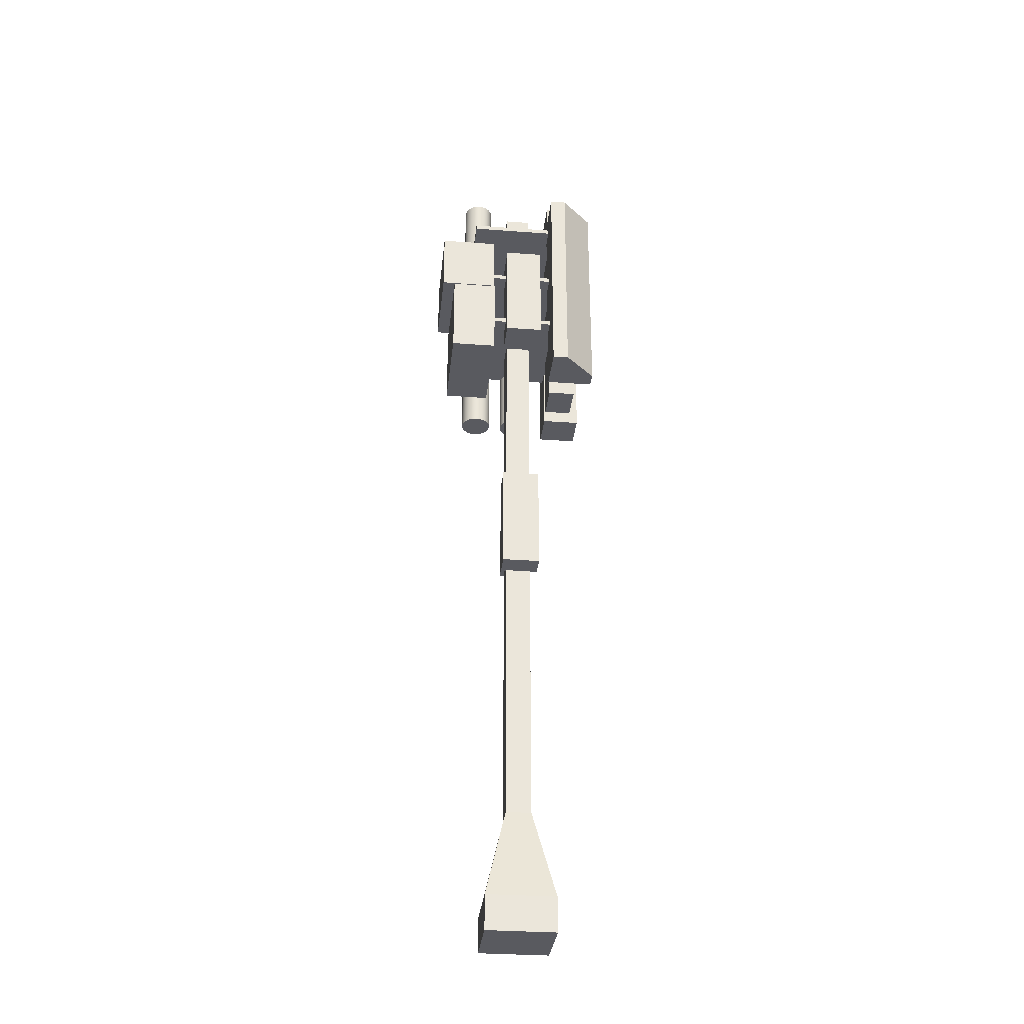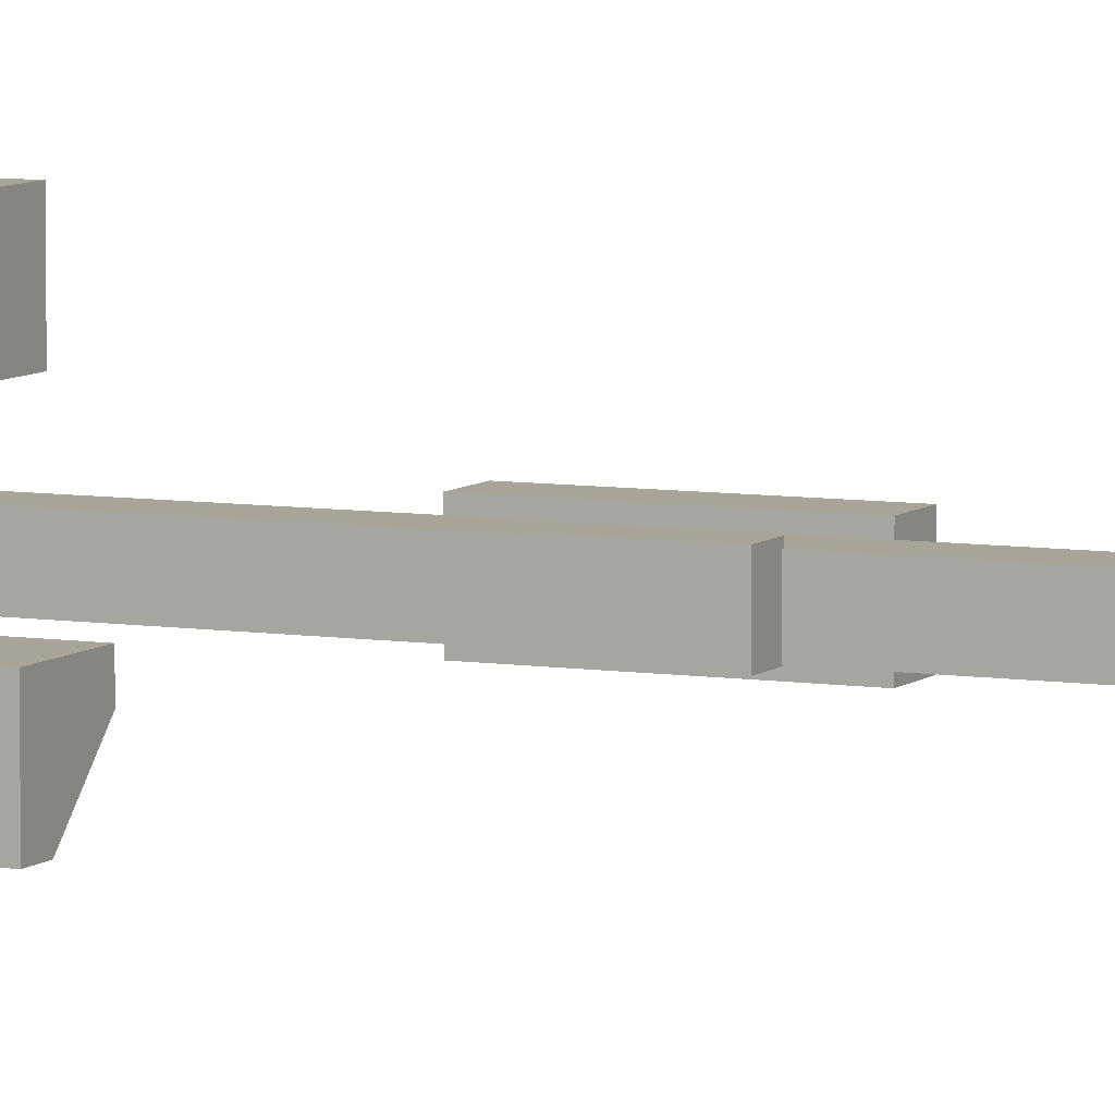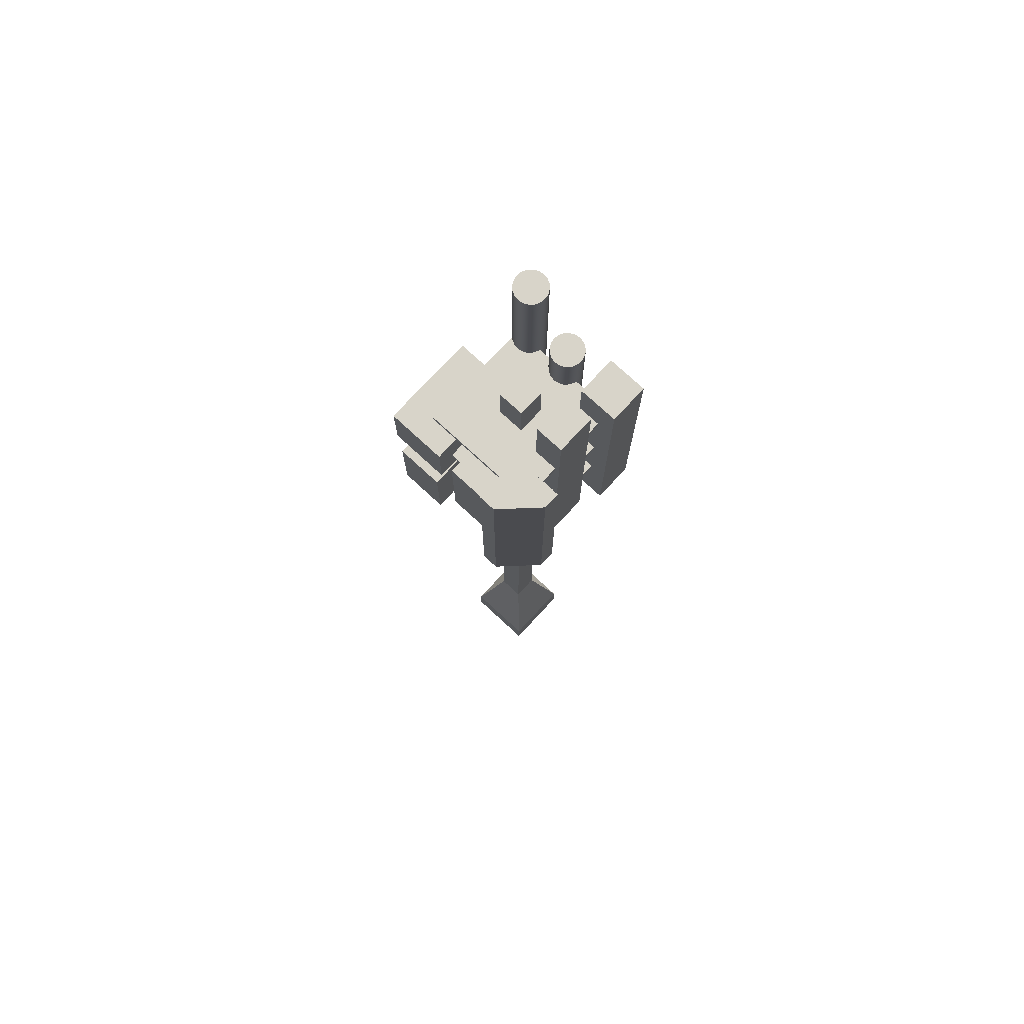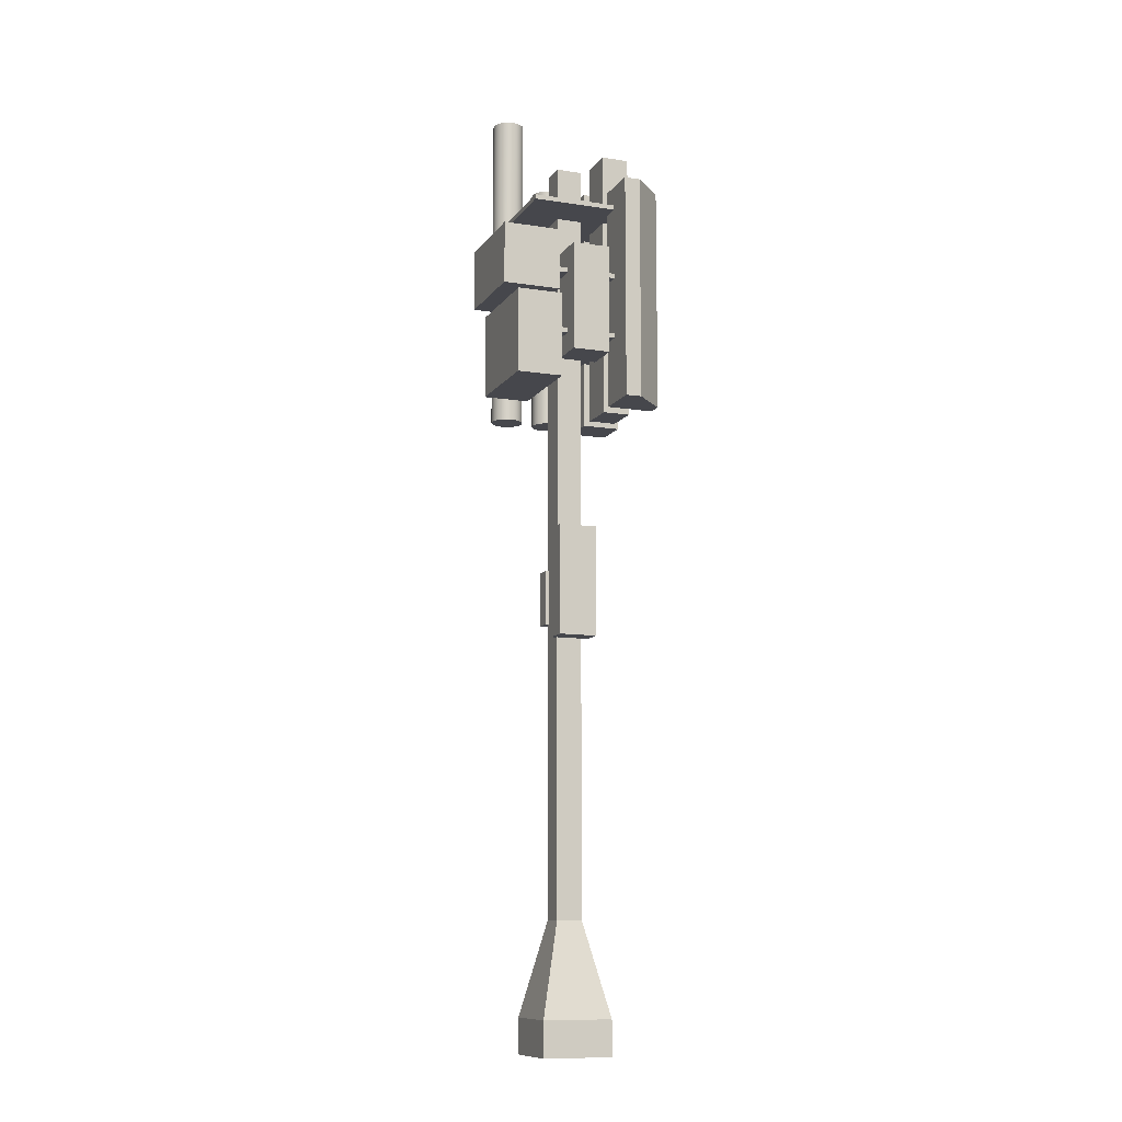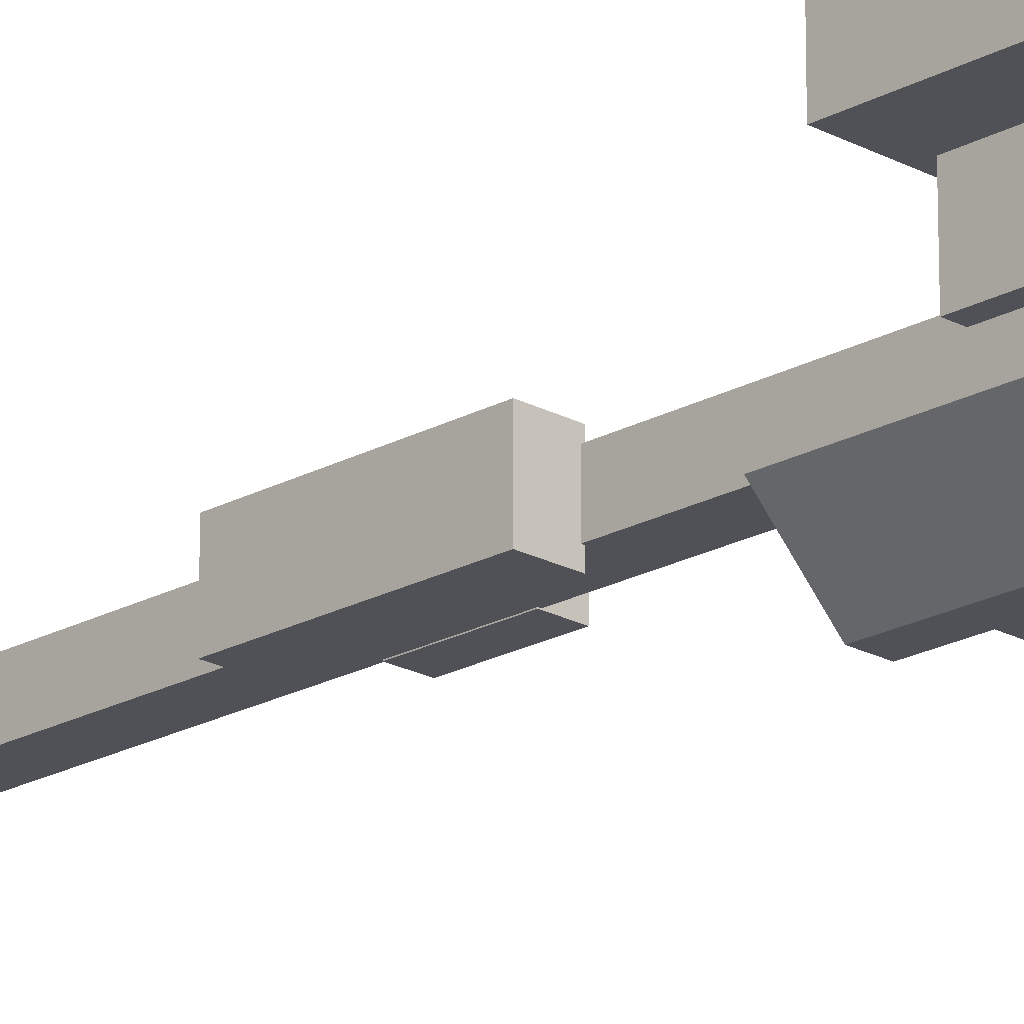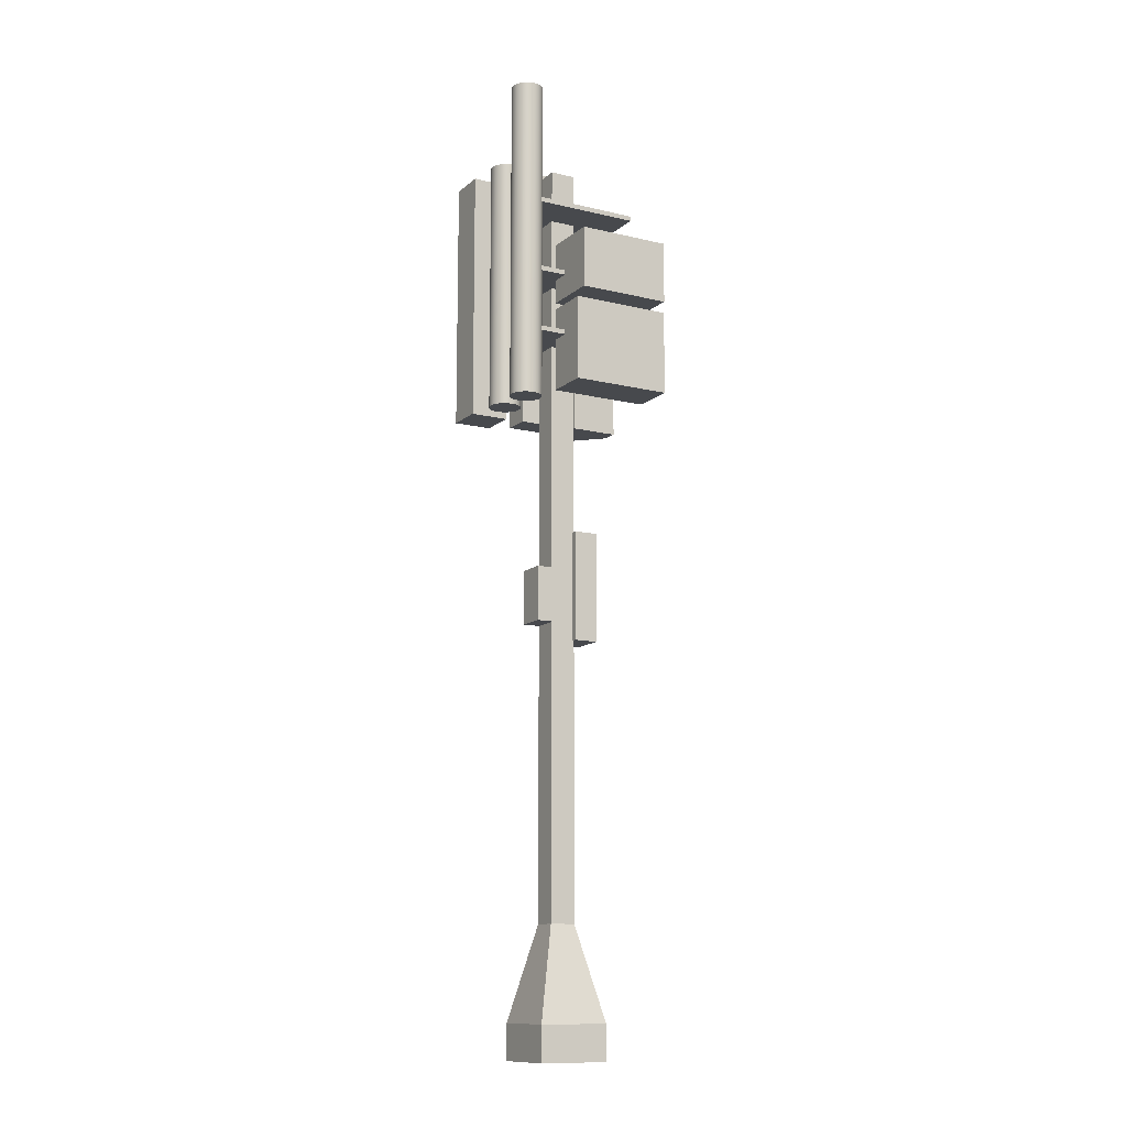
<metadata>
{"format":"obj","ext":"obj","renderer":"f3d","projection":"perspective","resolution":1024,"background":"white","views":[{"elev":-31.9,"azim":84.0,"up":"+Y"},{"elev":7.0,"azim":-65.1,"up":"+Z"},{"elev":75.5,"azim":132.8,"up":"+Y"},{"elev":-10.9,"azim":69.0,"up":"+Y"},{"elev":-20.5,"azim":135.2,"up":"+Z"},{"elev":-12.4,"azim":-29.3,"up":"+Y"}]}
</metadata>
<code>
o Antenna_1_PT-V1
g Antenna_1_PT-V1
v -0.1881 3.301 0.1245
v -0.3279 3.301 0.1245
v -0.1881 3.727 0.1245
v -0.3279 3.727 0.1245
v -0.3279 3.301 -0.1005
v -0.3279 3.727 -0.1005
v -0.1881 3.301 -0.1005
v -0.1881 3.727 -0.1005
v -0.4341 5 0.2944
v -0.4341 7.56 0.2944
v -0.4519 7.56 0.2595
v -0.4519 5 0.2595
v -0.4795 7.56 0.2319
v -0.4795 5 0.2319
v -0.5144 7.56 0.2141
v -0.5144 5 0.2141
v -0.553 7.56 0.208
v -0.553 5 0.208
v -0.5916 7.56 0.2141
v -0.5916 5 0.2141
v -0.6265 7.56 0.2319
v -0.6265 5 0.2319
v -0.6541 7.56 0.2595
v -0.6541 5 0.2595
v -0.6719 7.56 0.2944
v -0.6719 5 0.2944
v -0.678 7.56 0.333
v -0.678 5 0.333
v -0.6719 7.56 0.3716
v -0.6719 5 0.3716
v -0.6541 7.56 0.4065
v -0.6541 5 0.4065
v -0.6265 7.56 0.4341
v -0.6265 5 0.4341
v -0.5916 7.56 0.4519
v -0.5916 5 0.4519
v -0.553 7.56 0.458
v -0.553 5 0.458
v -0.5144 7.56 0.4519
v -0.5144 5 0.4519
v -0.4795 7.56 0.4341
v -0.4795 5 0.4341
v -0.4519 7.56 0.4065
v -0.4519 5 0.4065
v -0.4341 7.56 0.3716
v -0.4341 5 0.3716
v -0.428 7.56 0.333
v -0.428 5 0.333
v -0.553 5 0.333
v -0.553 7.56 0.333
v 0.472 5.365 0.146
v 0.172 5.365 0.146
v 0.472 6.226 0.146
v 0.172 6.226 0.146
v 0.172 5.365 -0.154
v 0.172 6.226 -0.154
v 0.472 5.365 -0.154
v 0.472 6.226 -0.154
v 0.5296 5.114 0.6223
v -0.255 5.114 0.6223
v 0.5296 5.776 0.6223
v -0.255 5.776 0.6223
v -0.255 5.114 0.2637
v -0.255 5.776 0.2637
v 0.5296 5.114 0.2637
v 0.5296 5.776 0.2637
v 0.5795 5 -0.2485
v 0.2045 5 -0.2485
v 0.5795 6.78 -0.2485
v 0.2045 6.78 -0.2485
v 0.2045 5 -0.6235
v 0.2045 6.78 -0.6235
v 0.3295 5 -0.6235
v 0.3295 6.78 -0.6235
v 0.5795 5 -0.3735
v 0.5795 6.78 -0.3735
v -0.4 5 -0.286
v -0.7 5 -0.286
v -0.4 7 -0.286
v -0.7 7 -0.286
v -0.7 5 -0.586
v -0.7 7 -0.586
v -0.4 5 -0.586
v -0.4 7 -0.586
v 0.1798 3.171 0.146
v -0.009793 3.171 0.146
v 0.1798 4.032 0.146
v -0.009793 4.032 0.146
v -0.009793 3.171 -0.154
v -0.009793 4.032 -0.154
v 0.1798 3.171 -0.154
v 0.1798 4.032 -0.154
v -0.528 5.526 0.42
v -0.528 5.563 0.42
v 0.352 5.563 0.42
v 0.352 5.526 0.42
v -0.528 5.563 -0.46
v 0.352 5.563 -0.46
v -0.528 5.526 -0.46
v 0.352 5.526 -0.46
v 0.4743 5.829 0.7181
v -0.255 5.829 0.7181
v 0.4743 6.313 0.7181
v -0.255 6.313 0.7181
v -0.255 5.829 0.2637
v -0.255 6.313 0.2637
v 0.4743 5.829 0.2637
v 0.4743 6.313 0.2637
v -0.528 6.59 0.42
v -0.528 6.627 0.42
v 0.352 6.627 0.42
v 0.352 6.59 0.42
v -0.528 6.627 -0.46
v 0.352 6.627 -0.46
v -0.528 6.59 -0.46
v 0.352 6.59 -0.46
v 0.045 5 -0.2784
v -0.255 5 -0.2784
v 0.045 7.159 -0.2784
v -0.255 7.159 -0.2784
v -0.255 5 -0.4963
v -0.255 7.159 -0.4963
v 0.045 5 -0.4963
v 0.045 7.159 -0.4963
v -0.4341 5 -0.05563
v -0.4341 7 -0.05563
v -0.4519 7 -0.09047
v -0.4519 5 -0.09047
v -0.4795 7 -0.1181
v -0.4795 5 -0.1181
v -0.5144 7 -0.1359
v -0.5144 5 -0.1359
v -0.553 7 -0.142
v -0.553 5 -0.142
v -0.5916 7 -0.1359
v -0.5916 5 -0.1359
v -0.6265 7 -0.1181
v -0.6265 5 -0.1181
v -0.6541 7 -0.09047
v -0.6541 5 -0.09047
v -0.6719 7 -0.05563
v -0.6719 5 -0.05563
v -0.678 7 -0.017
v -0.678 5 -0.017
v -0.6719 7 0.02163
v -0.6719 5 0.02163
v -0.6541 7 0.05647
v -0.6541 5 0.05647
v -0.6265 7 0.08413
v -0.6265 5 0.08413
v -0.5916 7 0.1019
v -0.5916 5 0.1019
v -0.553 7 0.108
v -0.553 5 0.108
v -0.5144 7 0.1019
v -0.5144 5 0.1019
v -0.4795 7 0.08413
v -0.4795 5 0.08413
v -0.4519 7 0.05647
v -0.4519 5 0.05647
v -0.4341 7 0.02163
v -0.4341 5 0.02163
v -0.428 7 -0.017
v -0.428 5 -0.017
v -0.553 5 -0.017
v -0.553 7 -0.017
v 0.001245 1.014 0.1029
v -0.1988 1.014 0.1029
v 0.001245 7.014 0.1029
v -0.1988 7.014 0.1029
v -0.1988 1.014 -0.09714
v -0.1988 7.014 -0.09714
v 0.001245 1.014 -0.09714
v 0.001245 7.014 -0.09714
v 0.1737 0.014 -0.2696
v -0.3712 0.014 -0.2696
v 0.1737 0.014 0.2753
v -0.3712 0.014 0.2753
v 0.1737 0.2881 -0.2696
v -0.3712 0.2881 -0.2696
v 0.1737 0.2881 0.2753
v -0.3712 0.2881 0.2753
v -0.528 6.017 0.42
v -0.528 6.054 0.42
v 0.352 6.054 0.42
v 0.352 6.017 0.42
v -0.528 6.054 -0.46
v 0.352 6.054 -0.46
v -0.528 6.017 -0.46
v 0.352 6.017 -0.46
f 16 49 18
f 22 49 24
f 34 49 36
f 32 49 34
f 17 50 15
f 27 50 25
f 75 67 68
f 73 75 68
f 68 71 73
f 74 72 70
f 70 76 74
f 70 69 76
f 132 165 134
f 138 165 140
f 150 165 152
f 148 165 150
f 133 166 131
f 143 166 141
f 4 2 1
f 1 3 4
f 6 5 2
f 2 4 6
f 8 7 5
f 5 6 8
f 3 1 7
f 7 8 3
f 6 4 3
f 3 8 6
f 2 5 7
f 7 1 2
f 11 10 9
f 9 12 11
f 13 11 12
f 12 14 13
f 15 13 14
f 14 16 15
f 17 15 16
f 16 18 17
f 19 17 18
f 18 20 19
f 21 19 20
f 20 22 21
f 23 21 22
f 22 24 23
f 25 23 24
f 24 26 25
f 27 25 26
f 26 28 27
f 29 27 28
f 28 30 29
f 31 29 30
f 30 32 31
f 33 31 32
f 32 34 33
f 35 33 34
f 34 36 35
f 37 35 36
f 36 38 37
f 39 37 38
f 38 40 39
f 41 39 40
f 40 42 41
f 43 41 42
f 42 44 43
f 45 43 44
f 44 46 45
f 47 45 46
f 46 48 47
f 10 47 48
f 48 9 10
f 48 49 12
f 12 9 48
f 14 12 49
f 49 16 14
f 44 49 48
f 48 46 44
f 20 18 49
f 49 22 20
f 40 49 44
f 44 42 40
f 36 49 40
f 40 38 36
f 26 24 49
f 49 28 26
f 30 28 49
f 49 32 30
f 10 11 50
f 50 47 10
f 15 50 11
f 11 13 15
f 45 47 50
f 50 43 45
f 41 43 50
f 50 39 41
f 21 50 17
f 17 19 21
f 37 39 50
f 50 35 37
f 25 50 21
f 21 23 25
f 33 35 50
f 50 31 33
f 31 50 27
f 27 29 31
f 54 52 51
f 51 53 54
f 56 55 52
f 52 54 56
f 58 57 55
f 55 56 58
f 53 51 57
f 57 58 53
f 56 54 53
f 53 58 56
f 52 55 57
f 57 51 52
f 62 60 59
f 59 61 62
f 64 63 60
f 60 62 64
f 66 65 63
f 63 64 66
f 61 59 65
f 65 66 61
f 64 62 61
f 61 66 64
f 60 63 65
f 65 59 60
f 70 68 67
f 67 69 70
f 72 71 68
f 68 70 72
f 74 73 71
f 71 72 74
f 69 67 75
f 75 76 69
f 75 73 74
f 74 76 75
f 80 78 77
f 77 79 80
f 82 81 78
f 78 80 82
f 84 83 81
f 81 82 84
f 79 77 83
f 83 84 79
f 82 80 79
f 79 84 82
f 78 81 83
f 83 77 78
f 88 86 85
f 85 87 88
f 90 89 86
f 86 88 90
f 92 91 89
f 89 90 92
f 87 85 91
f 91 92 87
f 90 88 87
f 87 92 90
f 86 89 91
f 91 85 86
f 95 94 93
f 93 96 95
f 98 97 94
f 94 95 98
f 100 99 97
f 97 98 100
f 96 93 99
f 99 100 96
f 98 95 96
f 96 100 98
f 94 97 99
f 99 93 94
f 104 102 101
f 101 103 104
f 106 105 102
f 102 104 106
f 108 107 105
f 105 106 108
f 103 101 107
f 107 108 103
f 106 104 103
f 103 108 106
f 102 105 107
f 107 101 102
f 111 110 109
f 109 112 111
f 114 113 110
f 110 111 114
f 116 115 113
f 113 114 116
f 112 109 115
f 115 116 112
f 114 111 112
f 112 116 114
f 110 113 115
f 115 109 110
f 120 118 117
f 117 119 120
f 122 121 118
f 118 120 122
f 124 123 121
f 121 122 124
f 119 117 123
f 123 124 119
f 122 120 119
f 119 124 122
f 118 121 123
f 123 117 118
f 127 126 125
f 125 128 127
f 129 127 128
f 128 130 129
f 131 129 130
f 130 132 131
f 133 131 132
f 132 134 133
f 135 133 134
f 134 136 135
f 137 135 136
f 136 138 137
f 139 137 138
f 138 140 139
f 141 139 140
f 140 142 141
f 143 141 142
f 142 144 143
f 145 143 144
f 144 146 145
f 147 145 146
f 146 148 147
f 149 147 148
f 148 150 149
f 151 149 150
f 150 152 151
f 153 151 152
f 152 154 153
f 155 153 154
f 154 156 155
f 157 155 156
f 156 158 157
f 159 157 158
f 158 160 159
f 161 159 160
f 160 162 161
f 163 161 162
f 162 164 163
f 126 163 164
f 164 125 126
f 164 165 128
f 128 125 164
f 130 128 165
f 165 132 130
f 160 165 164
f 164 162 160
f 136 134 165
f 165 138 136
f 156 165 160
f 160 158 156
f 152 165 156
f 156 154 152
f 142 140 165
f 165 144 142
f 146 144 165
f 165 148 146
f 126 127 166
f 166 163 126
f 131 166 127
f 127 129 131
f 161 163 166
f 166 159 161
f 157 159 166
f 166 155 157
f 137 166 133
f 133 135 137
f 153 155 166
f 166 151 153
f 141 166 137
f 137 139 141
f 149 151 166
f 166 147 149
f 147 166 143
f 143 145 147
f 185 184 183
f 183 186 185
f 188 187 184
f 184 185 188
f 190 189 187
f 187 188 190
f 186 183 189
f 189 190 186
f 188 185 186
f 186 190 188
f 184 187 189
f 189 183 184
f 169 170 168 167
f 170 172 171 168
f 172 174 173 171
f 174 169 167 173
f 174 172 170 169
f 177 178 176 175
f 179 180 171 173
f 181 179 173 167
f 180 182 168 171
f 182 181 167 168
f 175 176 180 179
f 177 175 179 181
f 176 178 182 180
f 178 177 181 182

</code>
